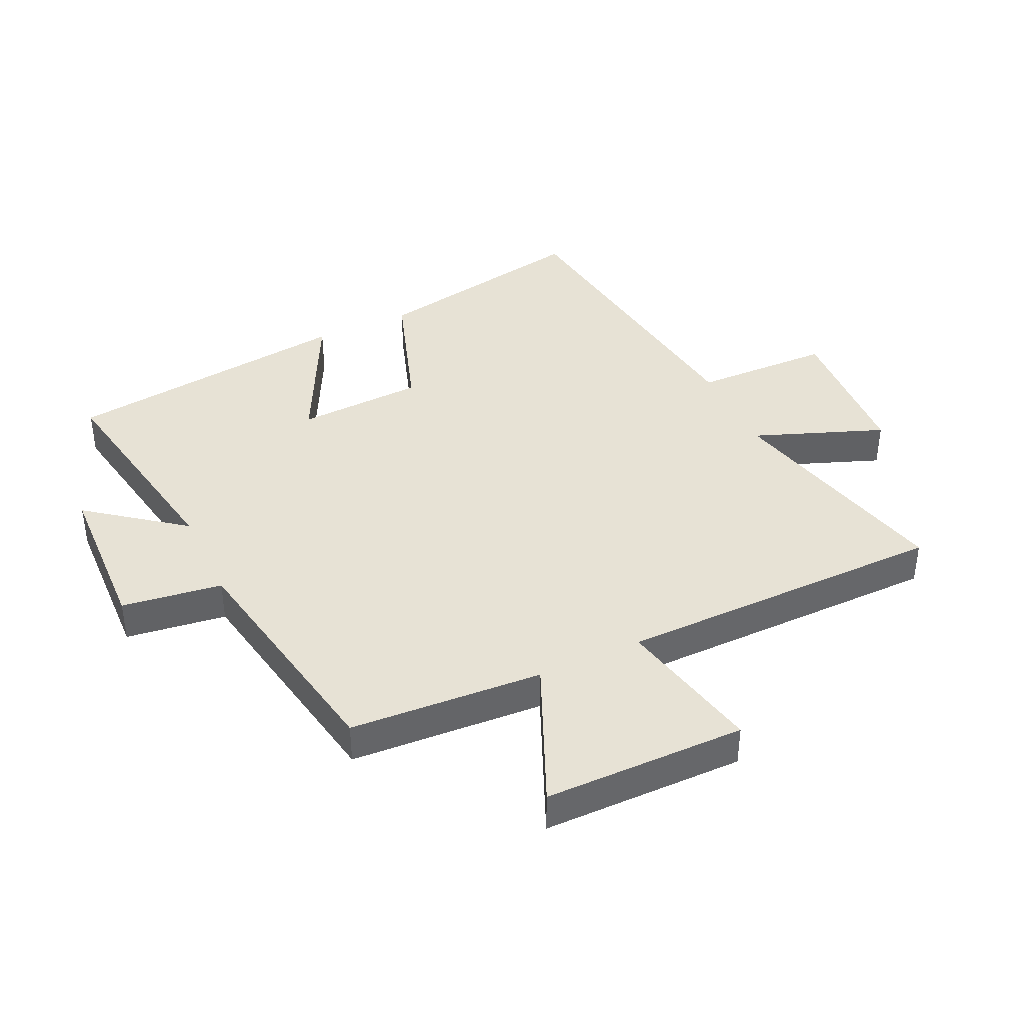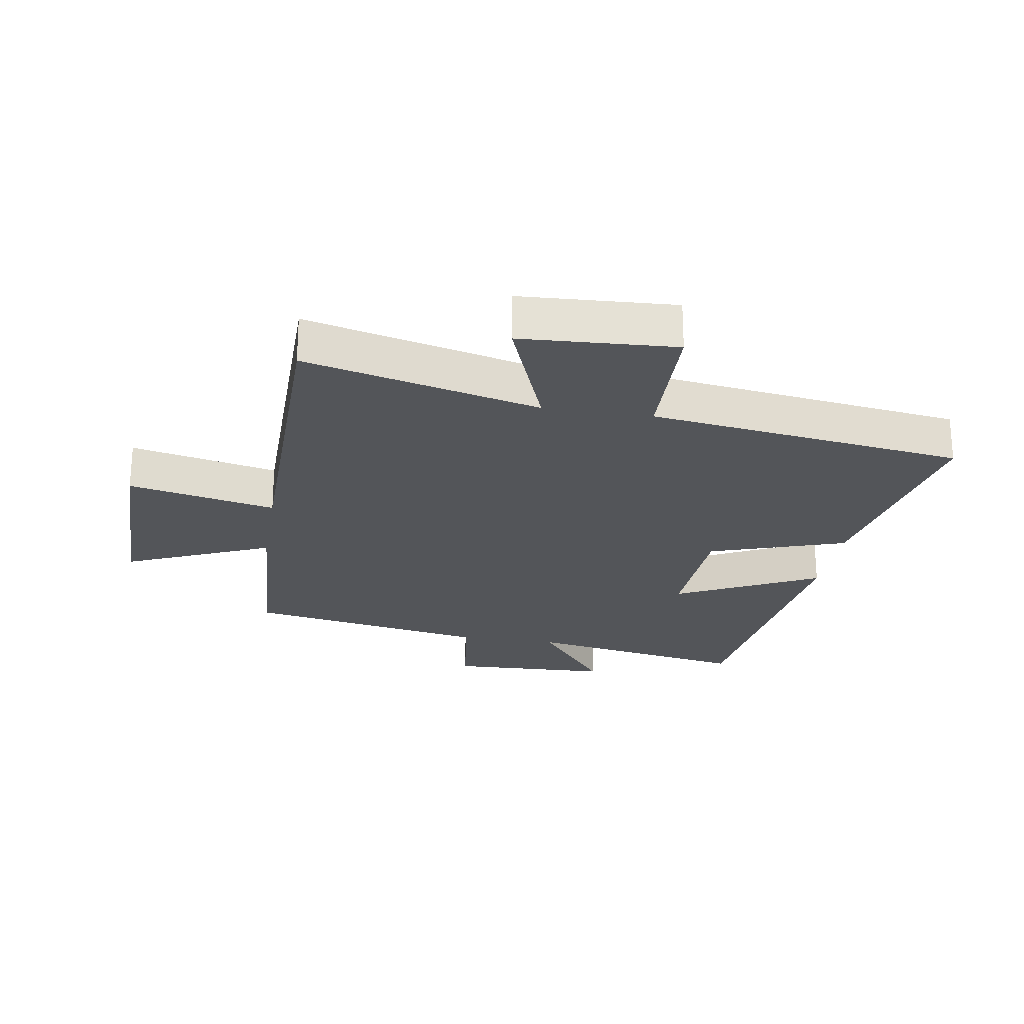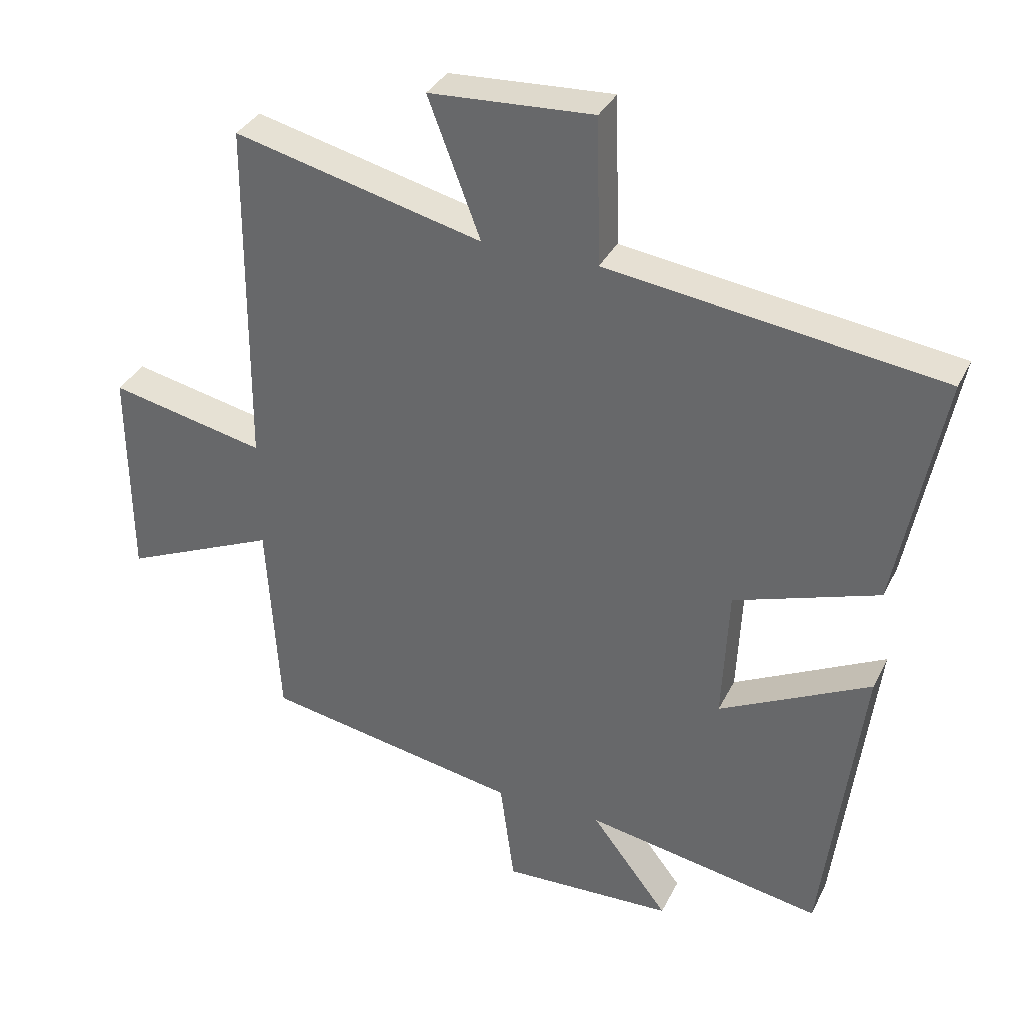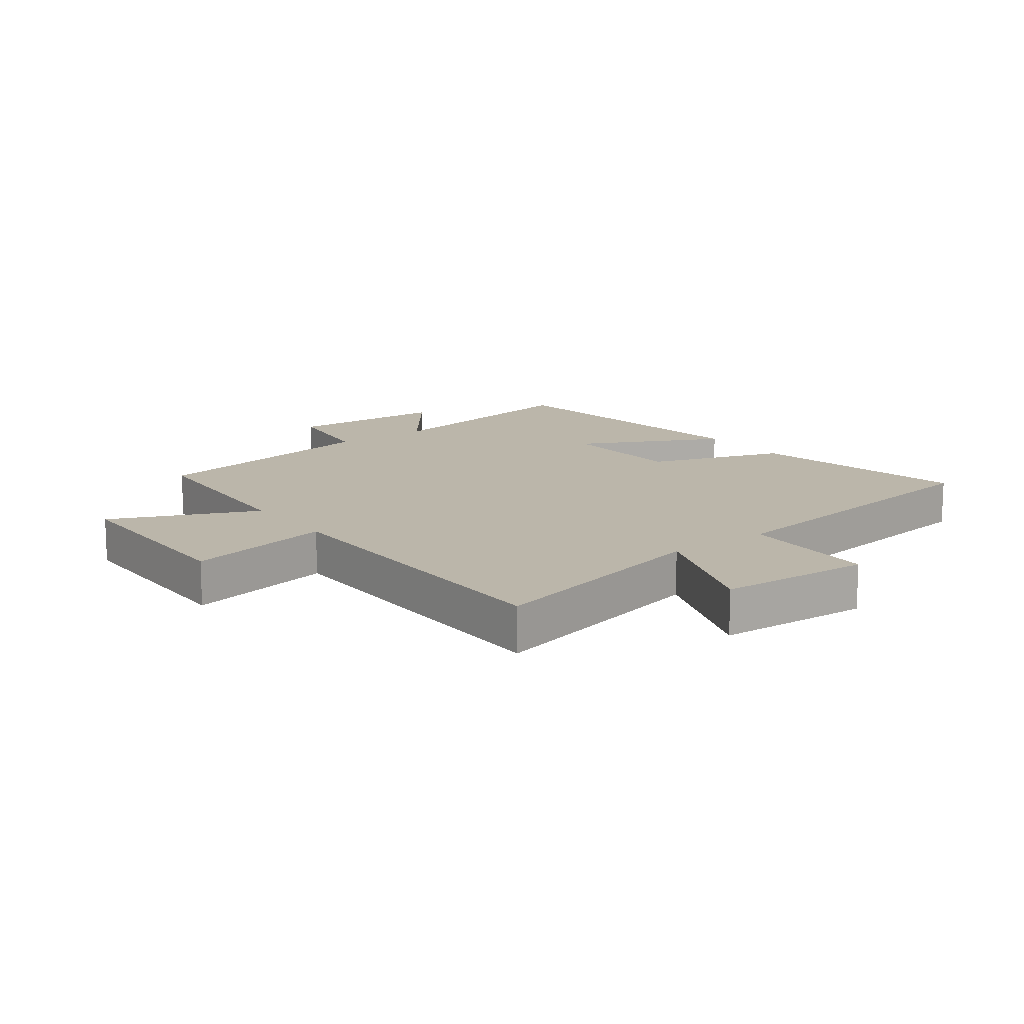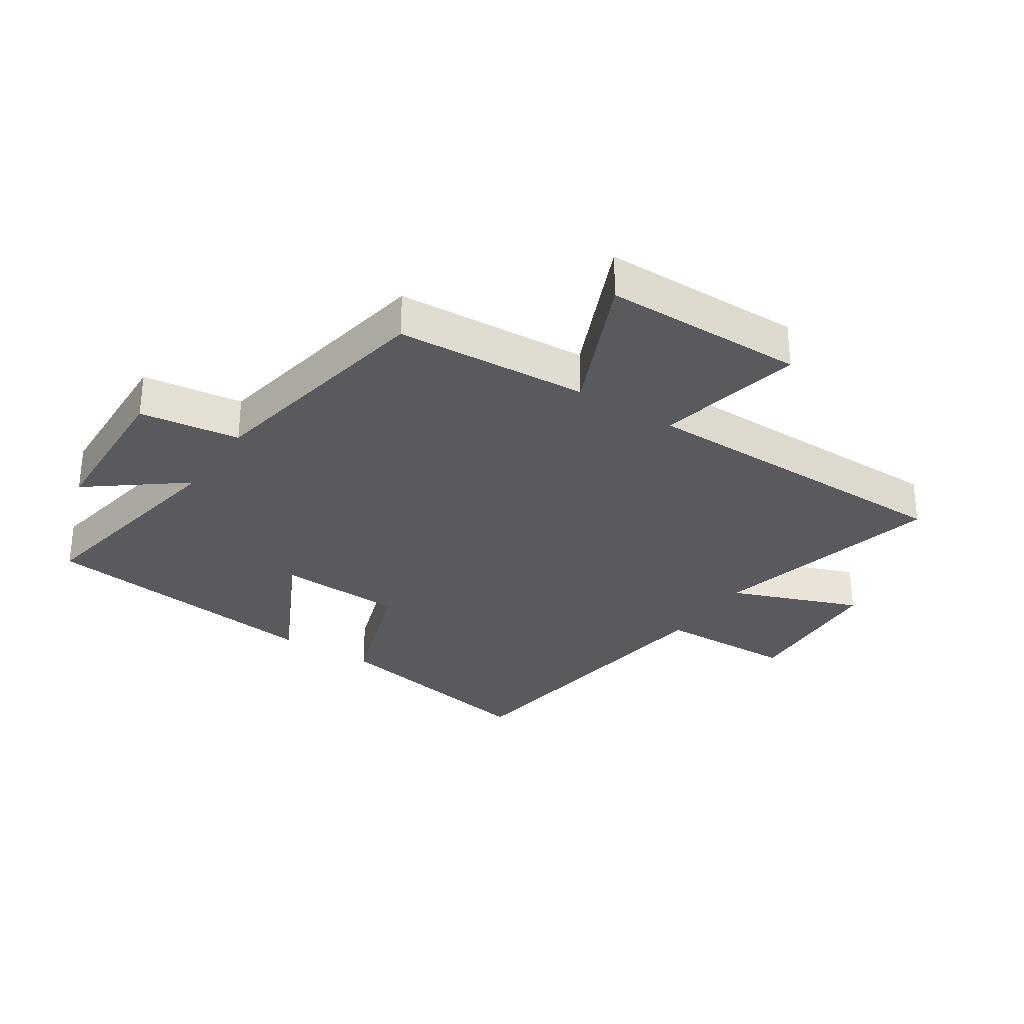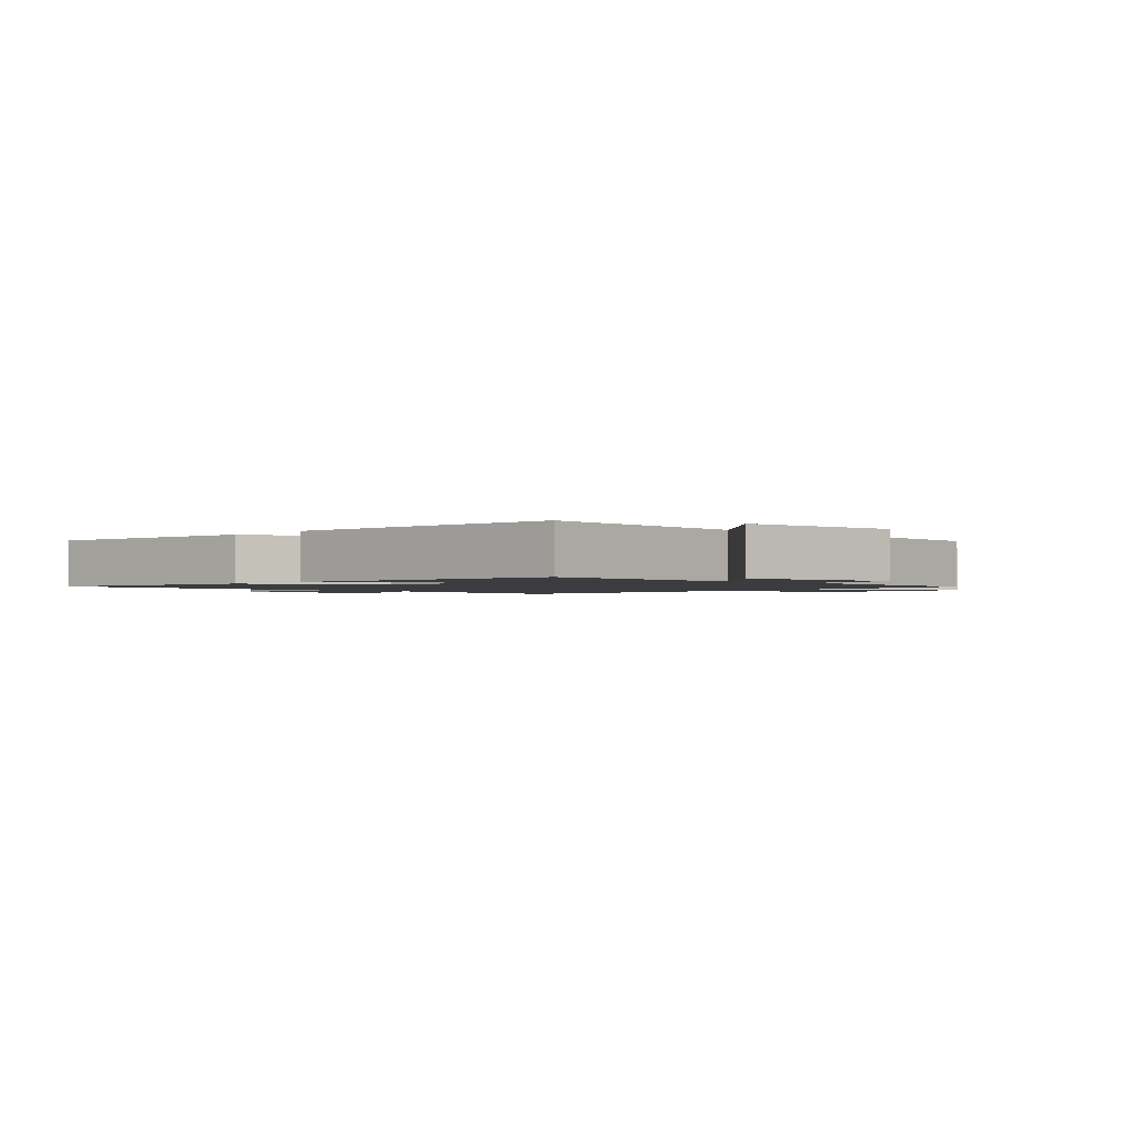
<metadata>
{"format":"obj","ext":"obj","renderer":"f3d","projection":"perspective","resolution":1024,"background":"white","views":[{"elev":40.1,"azim":-115.1,"up":"+Y"},{"elev":-24.1,"azim":-9.3,"up":"+Y"},{"elev":34.5,"azim":23.4,"up":"+Z"},{"elev":13.9,"azim":-36.8,"up":"+Y"},{"elev":-30.5,"azim":-123.3,"up":"+Y"},{"elev":-1.5,"azim":139.6,"up":"+Y"}]}
</metadata>
<code>
v 0.441 0.07 -0.565
v 0.077 0.07 -0.5
v 0.195 0.07 -0.653
v -0.067 0.07 -0.663
v -0.089 0.07 -0.5
v -0.481 0.07 -0.429
v -0.5 0.07 -0.115
v -0.736 0.07 -0.218
v -0.738 0.07 0.11
v -0.5 0.07 0.059
v -0.496 0.07 0.593
v -0.116 0.07 0.5
v -0.196 0.07 0.71
v 0.054 0.07 0.724
v 0.06 0.07 0.5
v 0.569 0.07 0.431
v 0.5 0.07 0.07
v 0.279 0.07 -0.004
v 0.269 0.07 -0.21
v 0.5 0.07 -0.094
v 0.441 0 -0.565
v 0.077 0 -0.5
v 0.195 0 -0.653
v -0.067 0 -0.663
v -0.089 0 -0.5
v -0.481 0 -0.429
v -0.5 0 -0.115
v -0.736 0 -0.218
v -0.738 0 0.11
v -0.5 0 0.059
v -0.496 0 0.593
v -0.116 0 0.5
v -0.196 0 0.71
v 0.054 0 0.724
v 0.06 0 0.5
v 0.569 0 0.431
v 0.5 0 0.07
v 0.279 0 -0.004
v 0.269 0 -0.21
v 0.5 0 -0.094
f 19 20 1 2
f 18 19 2
f 15 16 17 18
f 15 18 2
f 12 13 14 15
f 12 15 2
f 10 11 12 2
f 7 8 9 10
f 5 6 7 10
f 5 10 2 3
f 3 4 5
f 22 21 40 39
f 22 39 38
f 38 37 36 35
f 22 38 35
f 35 34 33 32
f 22 35 32
f 22 32 31 30
f 30 29 28 27
f 30 27 26 25
f 23 22 30 25
f 25 24 23
f 1 21 22 2
f 2 22 23 3
f 3 23 24 4
f 4 24 25 5
f 5 25 26 6
f 6 26 27 7
f 7 27 28 8
f 8 28 29 9
f 9 29 30 10
f 10 30 31 11
f 11 31 32 12
f 12 32 33 13
f 13 33 34 14
f 14 34 35 15
f 15 35 36 16
f 16 36 37 17
f 17 37 38 18
f 18 38 39 19
f 19 39 40 20
f 20 40 21 1

</code>
